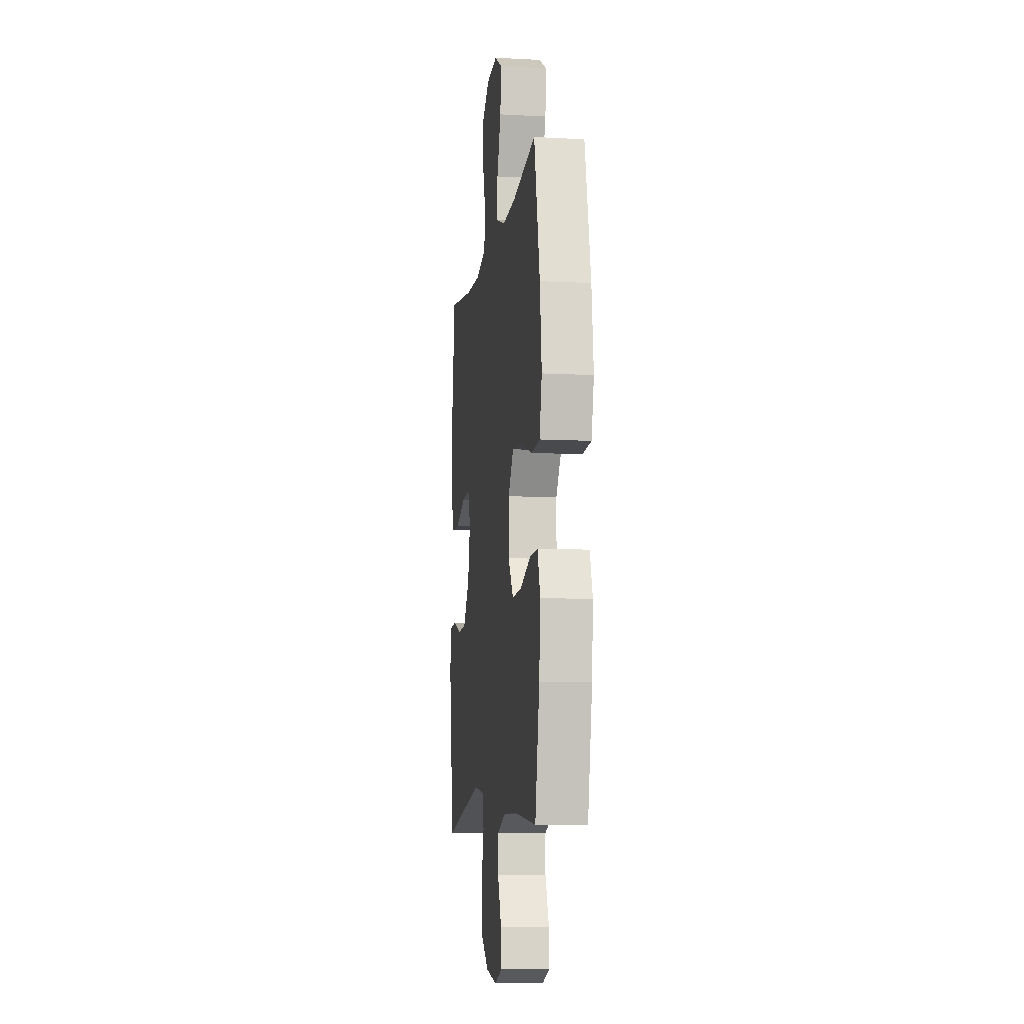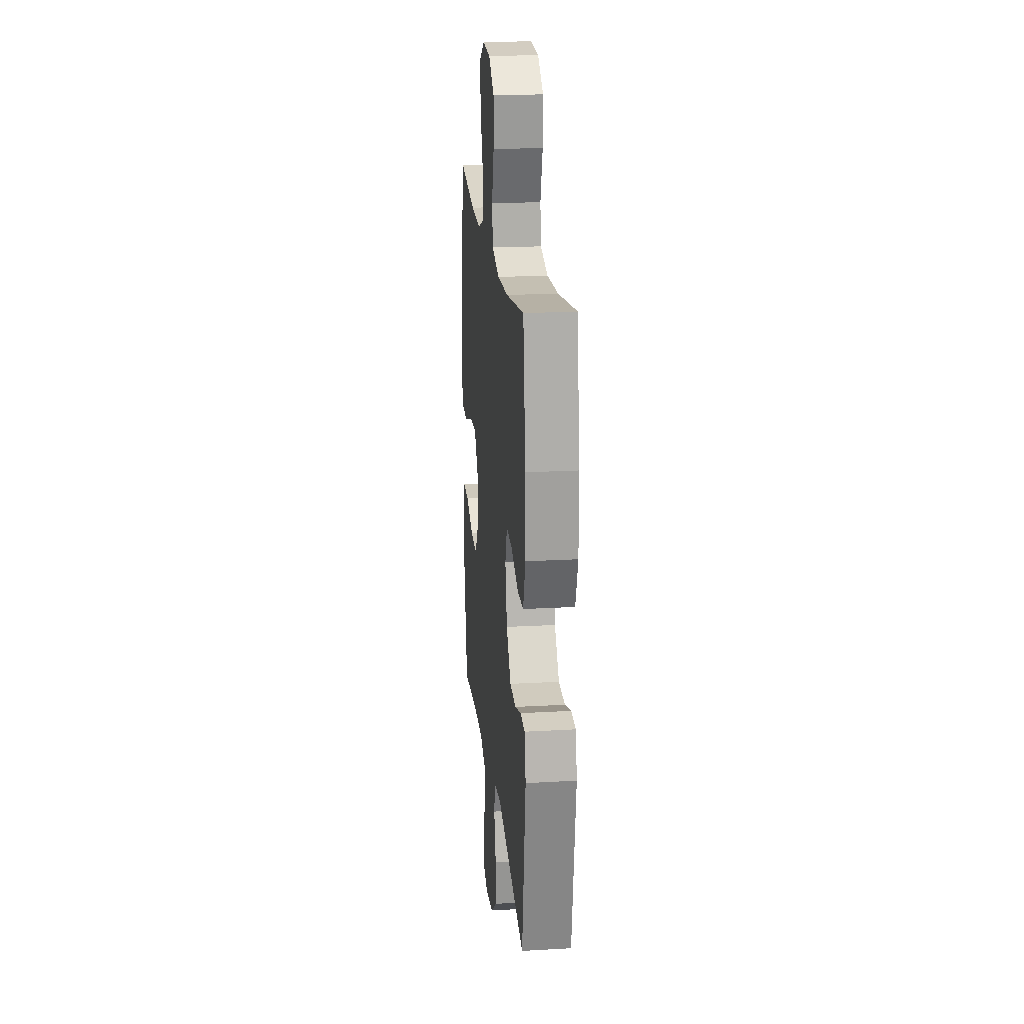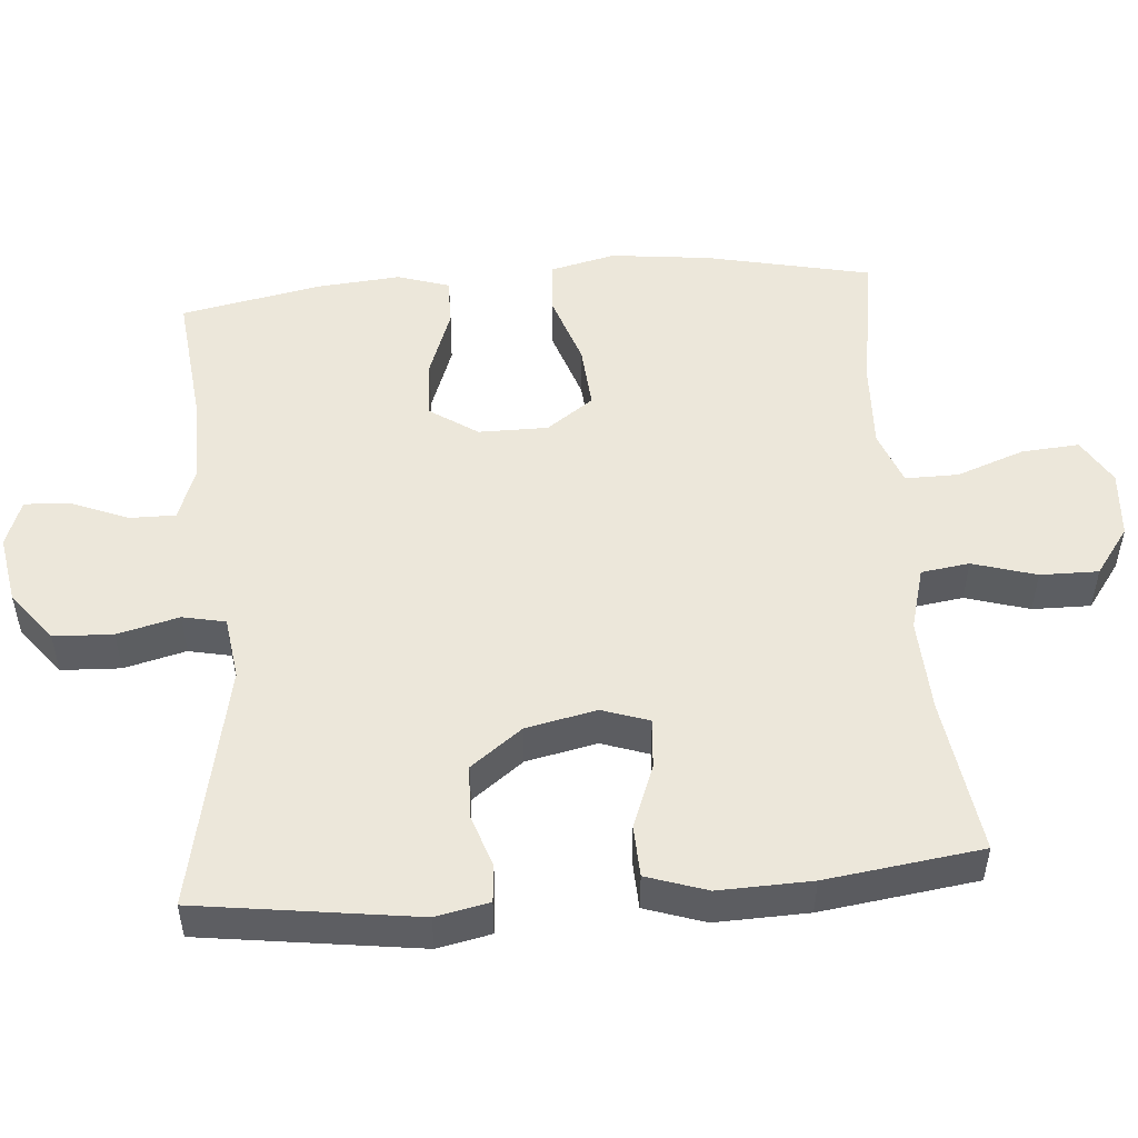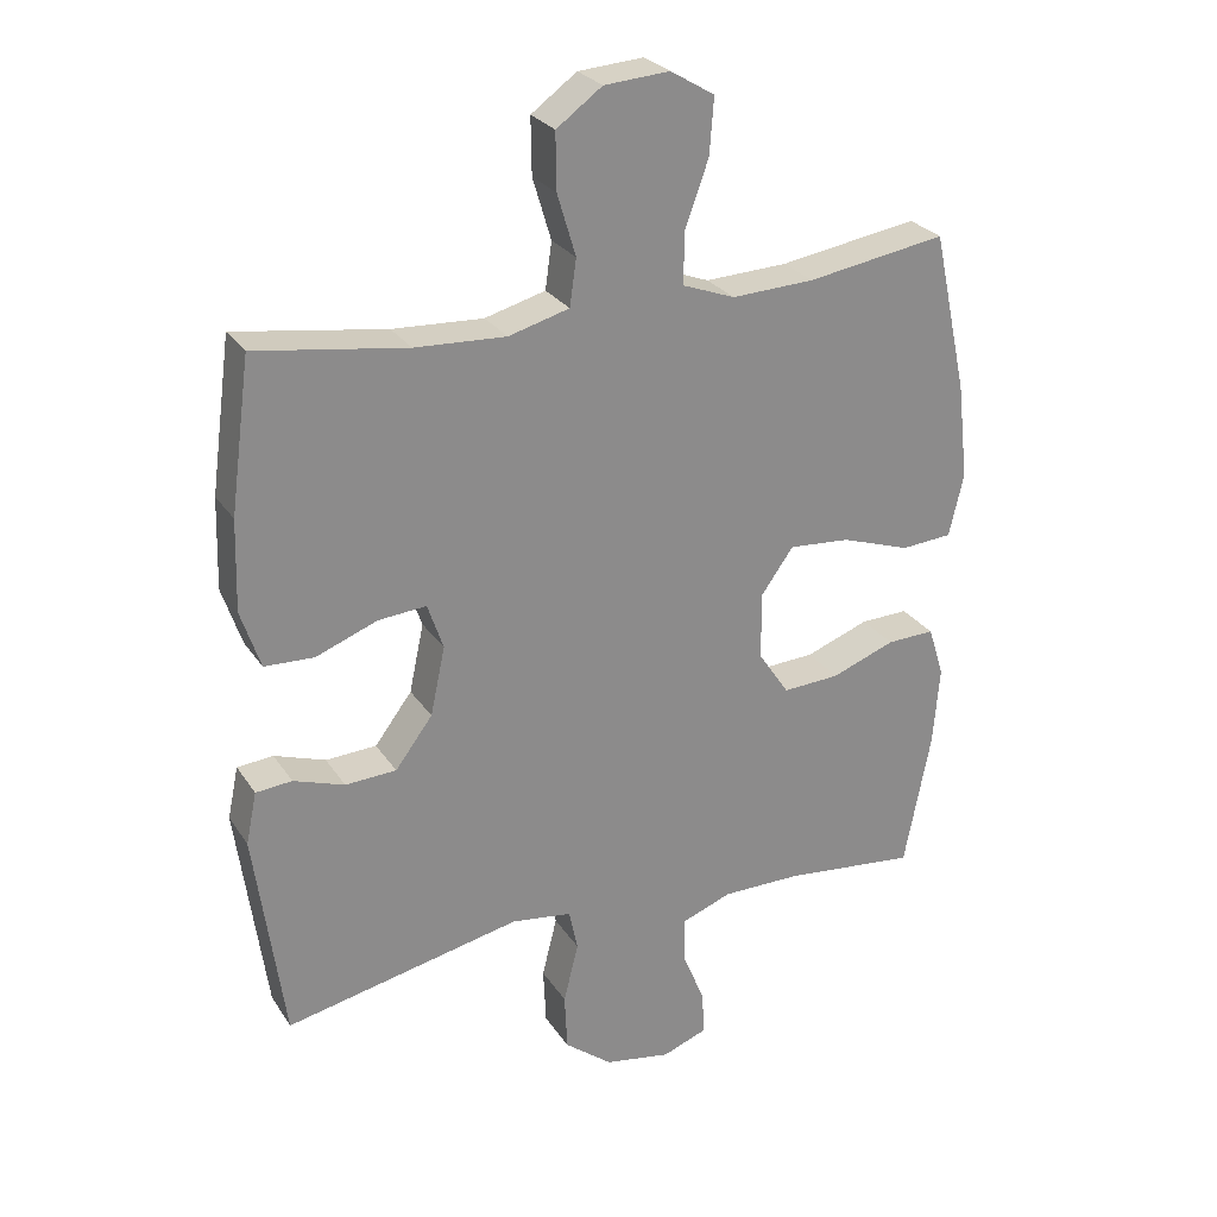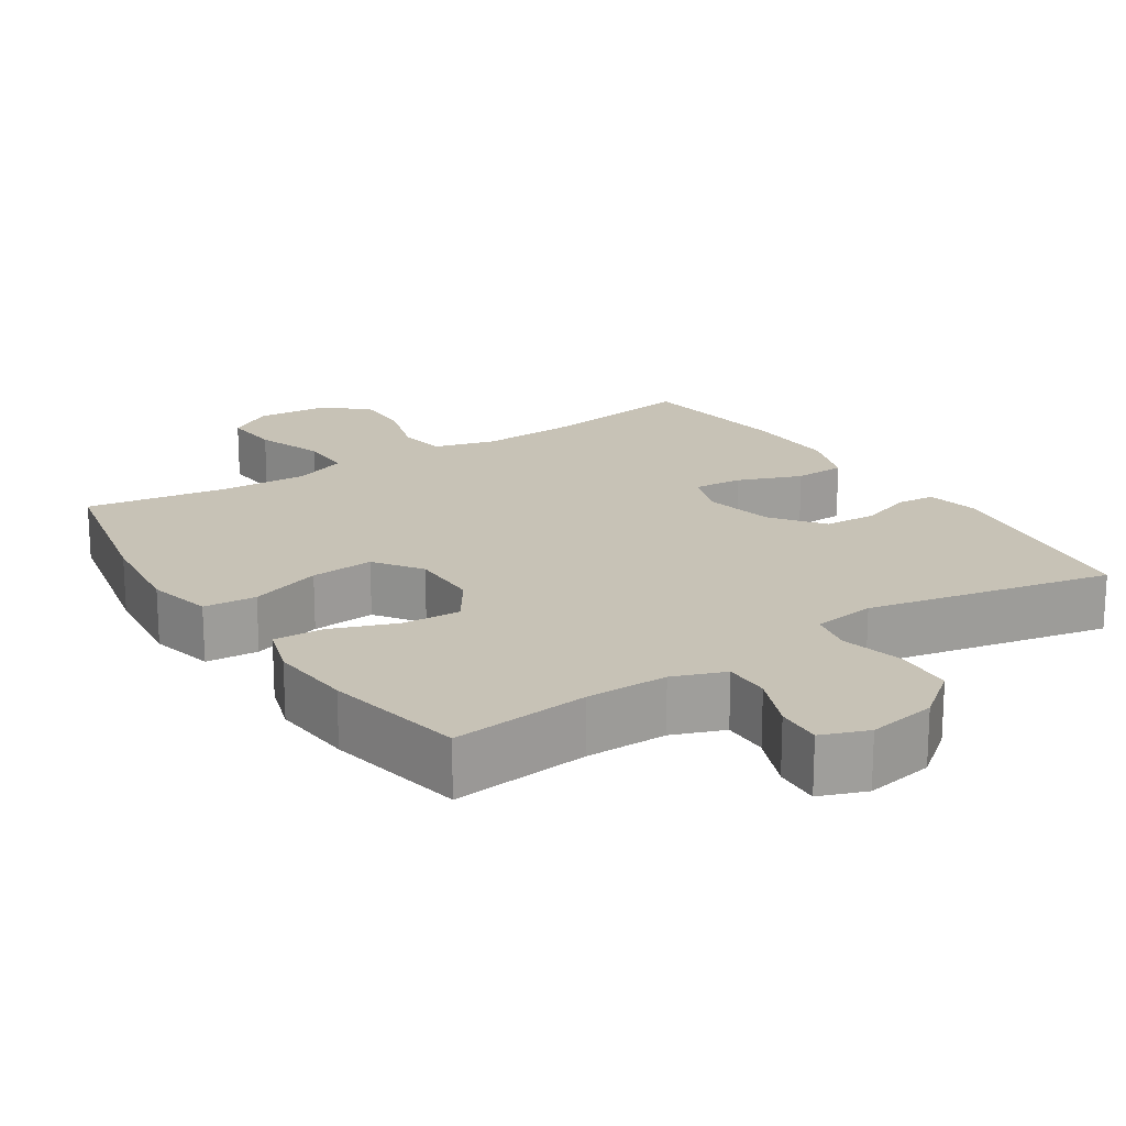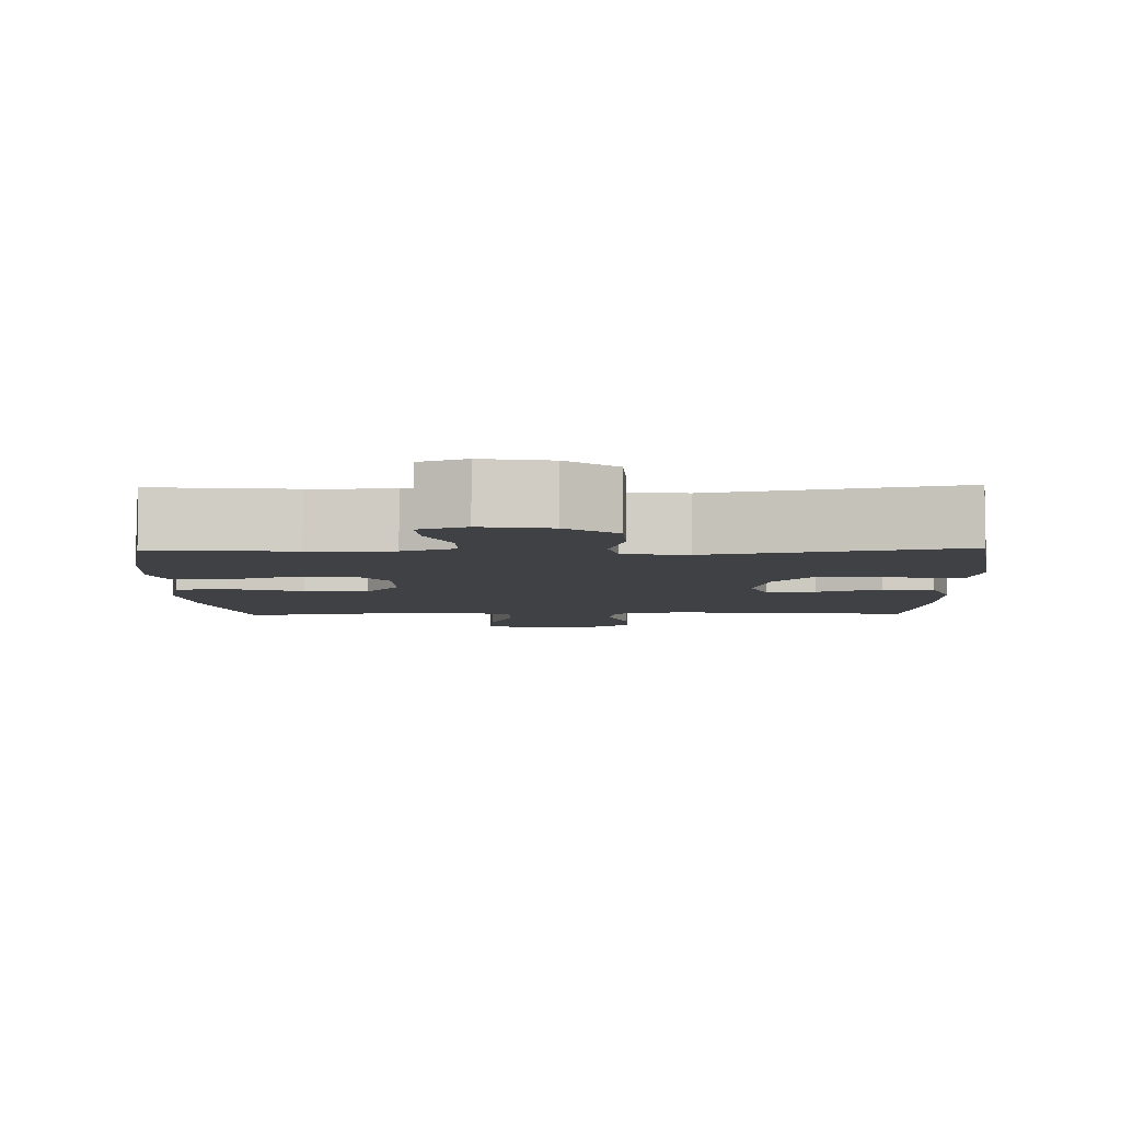
<metadata>
{"format":"obj","ext":"obj","renderer":"f3d","projection":"perspective","resolution":1024,"background":"white","views":[{"elev":-9.0,"azim":81.8,"up":"+Z"},{"elev":20.5,"azim":-95.9,"up":"+Z"},{"elev":51.4,"azim":-94.7,"up":"+Y"},{"elev":26.5,"azim":-26.1,"up":"+Z"},{"elev":19.2,"azim":146.8,"up":"+Y"},{"elev":-5.6,"azim":-178.6,"up":"+Y"}]}
</metadata>
<code>
o path5154
v -0.1706 0.0375 -0.437
v -0.08257 0.0375 -0.4492
v -0.06987 0.0375 -0.5091
v -0.09148 0.0375 -0.5958
v -0.08768 0.0375 -0.679
v -0.01845 0.0375 -0.7331
v 0.07784 0.0375 -0.7498
v 0.1432 0.0375 -0.7253
v 0.1394 0.0375 -0.6611
v 0.1069 0.0375 -0.5818
v 0.1062 0.0375 -0.5173
v 0.1791 0.0375 -0.4897
v 0.2941 0.0375 -0.4897
v 0.488 0.0375 -0.5102
v 0.5262 0.0375 -0.3132
v 0.536 0.0375 -0.1966
v 0.5128 0.0375 -0.1234
v 0.4433 0.0375 -0.1257
v 0.351 0.0375 -0.1602
v 0.2686 0.0375 -0.1648
v 0.2236 0.0375 -0.09783
v 0.2234 0.0375 -0.000641
v 0.27 0.0375 0.06485
v 0.3588 0.0375 0.05813
v 0.459 0.0375 0.02435
v 0.5331 0.0375 0.03012
v 0.5543 0.0375 0.1212
v 0.5382 0.0375 0.26
v 0.488 0.0375 0.4917
v 0.2862 0.0375 0.4593
v 0.1665 0.0375 0.454
v 0.09043 0.0375 0.4823
v 0.09104 0.0375 0.5567
v 0.1254 0.0375 0.6518
v 0.1315 0.0375 0.7327
v 0.06771 0.0375 0.7709
v -0.02695 0.0375 0.7638
v -0.09328 0.0375 0.7155
v -0.09223 0.0375 0.6339
v -0.06551 0.0375 0.5446
v -0.07498 0.0375 0.4771
v -0.1631 0.0375 0.4528
v -0.295 0.0375 0.4594
v -0.5137 0.0375 0.4917
v -0.5431 0.0375 0.2722
v -0.547 0.0375 0.1412
v -0.5186 0.0375 0.05646
v -0.4467 0.0375 0.05371
v -0.3577 0.0375 0.08793
v -0.2878 0.0375 0.09394
v -0.265 0.0375 0.0275
v -0.2862 0.0375 -0.07189
v -0.3403 0.0375 -0.1438
v -0.4143 0.0375 -0.1477
v -0.4883 0.0375 -0.1225
v -0.5407 0.0375 -0.1271
v -0.5564 0.0375 -0.2024
v -0.5137 0.0375 -0.5102
v -0.1706 -0.0375 -0.437
v -0.08257 -0.0375 -0.4492
v -0.06987 -0.0375 -0.5091
v -0.09148 -0.0375 -0.5958
v -0.08768 -0.0375 -0.679
v -0.01845 -0.0375 -0.7331
v 0.07784 -0.0375 -0.7498
v 0.1432 -0.0375 -0.7253
v 0.1394 -0.0375 -0.6611
v 0.1069 -0.0375 -0.5818
v 0.1062 -0.0375 -0.5173
v 0.1791 -0.0375 -0.4897
v 0.2941 -0.0375 -0.4897
v 0.488 -0.0375 -0.5102
v 0.5262 -0.0375 -0.3132
v 0.536 -0.0375 -0.1966
v 0.5128 -0.0375 -0.1234
v 0.4433 -0.0375 -0.1257
v 0.351 -0.0375 -0.1602
v 0.2686 -0.0375 -0.1648
v 0.2236 -0.0375 -0.09783
v 0.2234 -0.0375 -0.000641
v 0.27 -0.0375 0.06485
v 0.3588 -0.0375 0.05813
v 0.459 -0.0375 0.02435
v 0.5331 -0.0375 0.03012
v 0.5543 -0.0375 0.1212
v 0.5382 -0.0375 0.26
v 0.488 -0.0375 0.4917
v 0.2862 -0.0375 0.4593
v 0.1665 -0.0375 0.454
v 0.09043 -0.0375 0.4823
v 0.09104 -0.0375 0.5567
v 0.1254 -0.0375 0.6518
v 0.1315 -0.0375 0.7327
v 0.06771 -0.0375 0.7709
v -0.02695 -0.0375 0.7638
v -0.09328 -0.0375 0.7155
v -0.09223 -0.0375 0.6339
v -0.06551 -0.0375 0.5446
v -0.07498 -0.0375 0.4771
v -0.1631 -0.0375 0.4528
v -0.295 -0.0375 0.4594
v -0.5137 -0.0375 0.4917
v -0.5431 -0.0375 0.2722
v -0.547 -0.0375 0.1412
v -0.5186 -0.0375 0.05646
v -0.4467 -0.0375 0.05371
v -0.3577 -0.0375 0.08793
v -0.2878 -0.0375 0.09394
v -0.265 -0.0375 0.0275
v -0.2862 -0.0375 -0.07189
v -0.3403 -0.0375 -0.1438
v -0.4143 -0.0375 -0.1477
v -0.4883 -0.0375 -0.1225
v -0.5407 -0.0375 -0.1271
v -0.5564 -0.0375 -0.2024
v -0.5137 -0.0375 -0.5102
v 0.5331 0.0375 0.03012
v 0.5331 0.0375 0.03012
v 0.5543 0.0375 0.1212
v 0.5382 0.0375 0.26
v 0.5262 0.0375 -0.3132
v 0.536 0.0375 -0.1966
v 0.5128 0.0375 -0.1234
v 0.5128 0.0375 -0.1234
v 0.459 0.0375 0.02435
v 0.4433 0.0375 -0.1257
v 0.488 0.0375 -0.5102
v 0.488 0.0375 -0.5102
v 0.488 0.0375 0.4917
v 0.488 0.0375 0.4917
v 0.3588 0.0375 0.05813
v 0.351 0.0375 -0.1602
v 0.2941 0.0375 -0.4897
v 0.2862 0.0375 0.4593
v 0.27 0.0375 0.06485
v 0.2686 0.0375 -0.1648
v 0.1791 0.0375 -0.4897
v 0.1665 0.0375 0.454
v 0.2234 0.0375 -0.000641
v 0.2236 0.0375 -0.09783
v 0.1062 0.0375 -0.5173
v 0.1062 0.0375 -0.5173
v 0.09043 0.0375 0.4823
v 0.09043 0.0375 0.4823
v 0.07784 0.0375 -0.7498
v 0.1432 0.0375 -0.7253
v 0.1432 0.0375 -0.7253
v 0.1394 0.0375 -0.6611
v 0.1069 0.0375 -0.5818
v 0.1254 0.0375 0.6518
v 0.1315 0.0375 0.7327
v 0.1315 0.0375 0.7327
v 0.06771 0.0375 0.7709
v 0.09104 0.0375 0.5567
v -0.01845 0.0375 -0.7331
v -0.02695 0.0375 0.7638
v -0.08768 0.0375 -0.679
v -0.09328 0.0375 0.7155
v -0.06551 0.0375 0.5446
v -0.07498 0.0375 0.4771
v -0.07498 0.0375 0.4771
v -0.09223 0.0375 0.6339
v -0.09148 0.0375 -0.5958
v -0.06987 0.0375 -0.5091
v -0.08257 0.0375 -0.4492
v -0.08257 0.0375 -0.4492
v -0.1631 0.0375 0.4528
v -0.1706 0.0375 -0.437
v -0.295 0.0375 0.4594
v -0.265 0.0375 0.0275
v -0.2862 0.0375 -0.07189
v -0.2878 0.0375 0.09394
v -0.2878 0.0375 0.09394
v -0.3403 0.0375 -0.1438
v -0.3577 0.0375 0.08793
v -0.4143 0.0375 -0.1477
v -0.4467 0.0375 0.05371
v -0.4883 0.0375 -0.1225
v -0.5186 0.0375 0.05646
v -0.5186 0.0375 0.05646
v -0.5407 0.0375 -0.1271
v -0.5407 0.0375 -0.1271
v -0.5137 0.0375 0.4917
v -0.5137 0.0375 0.4917
v -0.5137 0.0375 -0.5102
v -0.5137 0.0375 -0.5102
v -0.547 0.0375 0.1412
v -0.5431 0.0375 0.2722
v -0.5564 0.0375 -0.2024
v 0.5331 -0.0375 0.03012
v 0.5331 -0.0375 0.03012
v 0.5543 -0.0375 0.1212
v 0.5382 -0.0375 0.26
v 0.5262 -0.0375 -0.3132
v 0.536 -0.0375 -0.1966
v 0.5128 -0.0375 -0.1234
v 0.5128 -0.0375 -0.1234
v 0.459 -0.0375 0.02435
v 0.4433 -0.0375 -0.1257
v 0.488 -0.0375 -0.5102
v 0.488 -0.0375 -0.5102
v 0.488 -0.0375 0.4917
v 0.488 -0.0375 0.4917
v 0.3588 -0.0375 0.05813
v 0.351 -0.0375 -0.1602
v 0.2941 -0.0375 -0.4897
v 0.2862 -0.0375 0.4593
v 0.27 -0.0375 0.06485
v 0.2686 -0.0375 -0.1648
v 0.1791 -0.0375 -0.4897
v 0.1665 -0.0375 0.454
v 0.2234 -0.0375 -0.000641
v 0.2236 -0.0375 -0.09783
v 0.1062 -0.0375 -0.5173
v 0.1062 -0.0375 -0.5173
v 0.09043 -0.0375 0.4823
v 0.09043 -0.0375 0.4823
v 0.07784 -0.0375 -0.7498
v 0.1432 -0.0375 -0.7253
v 0.1432 -0.0375 -0.7253
v 0.1394 -0.0375 -0.6611
v 0.1069 -0.0375 -0.5818
v 0.1254 -0.0375 0.6518
v 0.1315 -0.0375 0.7327
v 0.1315 -0.0375 0.7327
v 0.06771 -0.0375 0.7709
v 0.09104 -0.0375 0.5567
v -0.01845 -0.0375 -0.7331
v -0.02695 -0.0375 0.7638
v -0.08768 -0.0375 -0.679
v -0.09328 -0.0375 0.7155
v -0.06551 -0.0375 0.5446
v -0.07498 -0.0375 0.4771
v -0.07498 -0.0375 0.4771
v -0.09223 -0.0375 0.6339
v -0.09148 -0.0375 -0.5958
v -0.06987 -0.0375 -0.5091
v -0.08257 -0.0375 -0.4492
v -0.08257 -0.0375 -0.4492
v -0.1631 -0.0375 0.4528
v -0.1706 -0.0375 -0.437
v -0.295 -0.0375 0.4594
v -0.265 -0.0375 0.0275
v -0.2862 -0.0375 -0.07189
v -0.2878 -0.0375 0.09394
v -0.2878 -0.0375 0.09394
v -0.3403 -0.0375 -0.1438
v -0.3577 -0.0375 0.08793
v -0.4143 -0.0375 -0.1477
v -0.4467 -0.0375 0.05371
v -0.4883 -0.0375 -0.1225
v -0.5186 -0.0375 0.05646
v -0.5186 -0.0375 0.05646
v -0.5407 -0.0375 -0.1271
v -0.5407 -0.0375 -0.1271
v -0.5137 -0.0375 0.4917
v -0.5137 -0.0375 0.4917
v -0.5137 -0.0375 -0.5102
v -0.5137 -0.0375 -0.5102
v -0.547 -0.0375 0.1412
v -0.5431 -0.0375 0.2722
v -0.5564 -0.0375 -0.2024
f 206 209 210
f 240 245 233
f 235 229 231
f 216 208 211
f 227 223 235
f 248 260 250
f 212 208 233
f 245 212 233
f 236 222 237
f 261 248 242
f 222 214 237
f 261 242 256
f 244 213 243
f 210 209 238
f 244 238 213
f 254 262 251
f 235 223 229
f 194 206 200
f 218 221 228
f 249 241 247
f 193 204 192
f 262 258 249
f 248 245 242
f 260 248 261
f 247 241 244
f 196 199 195
f 195 205 194
f 232 216 227
f 192 198 190
f 233 216 232
f 229 223 226
f 222 228 221
f 209 213 238
f 209 206 205
f 205 195 199
f 228 222 236
f 238 244 241
f 219 221 218
f 243 212 245
f 258 241 249
f 207 193 202
f 204 198 192
f 230 228 236
f 252 250 260
f 226 223 224
f 208 204 207
f 232 227 235
f 207 204 193
f 237 214 238
f 243 213 212
f 214 210 238
f 205 206 194
f 208 216 233
f 251 262 249
f 242 245 240
f 211 208 207
f 118 27 85 191
f 27 28 86 85
f 15 16 74 73
f 16 124 197 74
f 25 26 84 83
f 17 18 76 75
f 128 15 73 201
f 28 130 203 86
f 24 25 83 82
f 18 19 77 76
f 13 14 72 71
f 29 30 88 87
f 23 24 82 81
f 19 20 78 77
f 12 13 71 70
f 30 31 89 88
f 22 23 81 80
f 20 21 79 78
f 21 22 80 79
f 142 12 70 215
f 31 144 217 89
f 7 147 220 65
f 8 9 67 66
f 9 10 68 67
f 34 152 225 92
f 35 36 94 93
f 33 34 92 91
f 10 11 69 68
f 32 33 91 90
f 6 7 65 64
f 36 37 95 94
f 5 6 64 63
f 37 38 96 95
f 40 161 234 98
f 39 40 98 97
f 38 39 97 96
f 4 5 63 62
f 3 4 62 61
f 166 3 61 239
f 41 42 100 99
f 1 2 60 59
f 42 43 101 100
f 51 52 110 109
f 173 51 109 246
f 52 53 111 110
f 49 50 108 107
f 53 54 112 111
f 48 49 107 106
f 54 55 113 112
f 180 48 106 253
f 55 182 255 113
f 43 184 257 101
f 186 1 59 259
f 46 47 105 104
f 45 46 104 103
f 44 45 103 102
f 57 58 116 115
f 56 57 115 114
f 133 137 136
f 167 160 172
f 162 158 156
f 143 138 135
f 154 162 150
f 175 177 187
f 139 160 135
f 172 160 139
f 163 164 149
f 188 169 175
f 149 164 141
f 188 183 169
f 171 170 140
f 137 165 136
f 171 140 165
f 181 178 189
f 162 156 150
f 121 127 133
f 145 155 148
f 176 174 168
f 120 119 131
f 189 176 185
f 175 169 172
f 187 188 175
f 174 171 168
f 123 122 126
f 122 121 132
f 159 154 143
f 119 117 125
f 160 159 143
f 156 153 150
f 149 148 155
f 136 165 140
f 136 132 133
f 132 126 122
f 155 163 149
f 165 168 171
f 146 145 148
f 170 172 139
f 185 176 168
f 134 129 120
f 131 119 125
f 157 163 155
f 179 187 177
f 153 151 150
f 135 134 131
f 159 162 154
f 134 120 131
f 164 165 141
f 170 139 140
f 141 165 137
f 132 121 133
f 135 160 143
f 178 176 189
f 169 167 172
f 138 134 135

</code>
